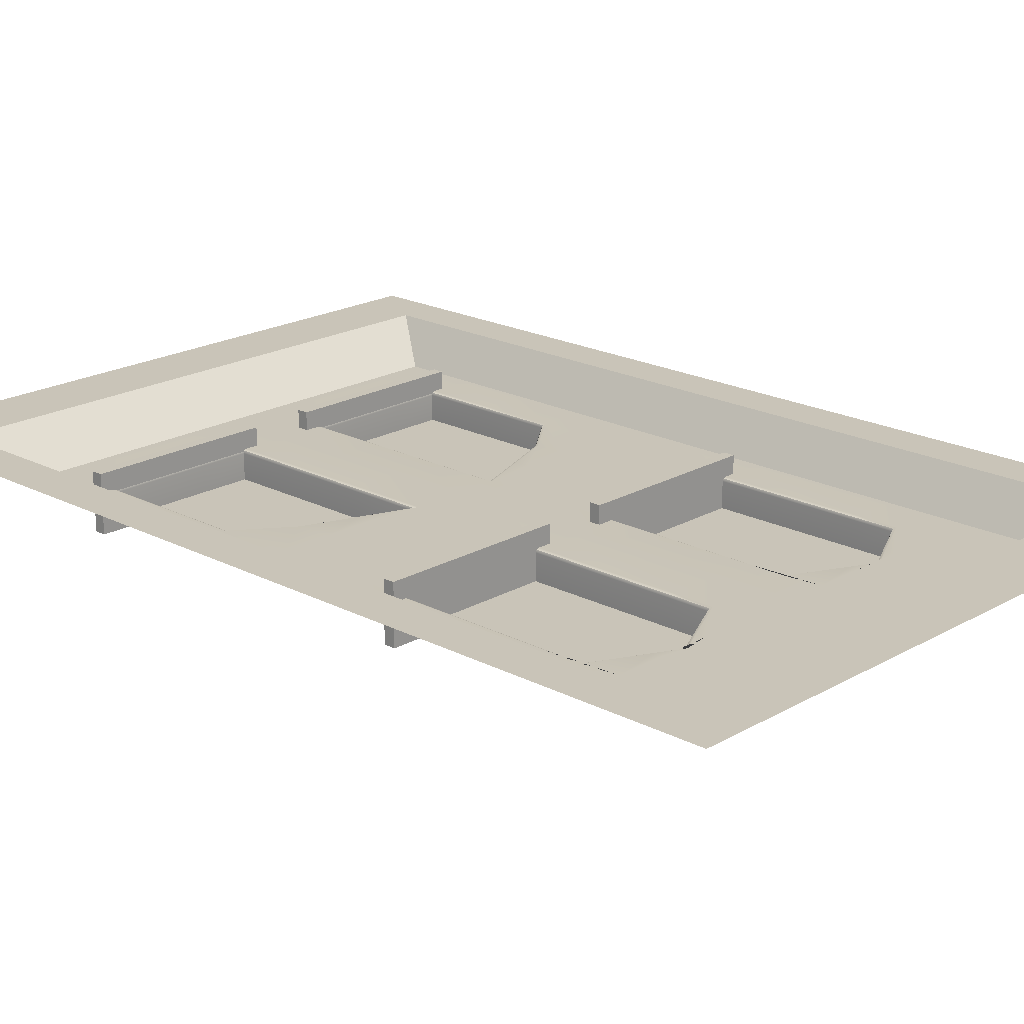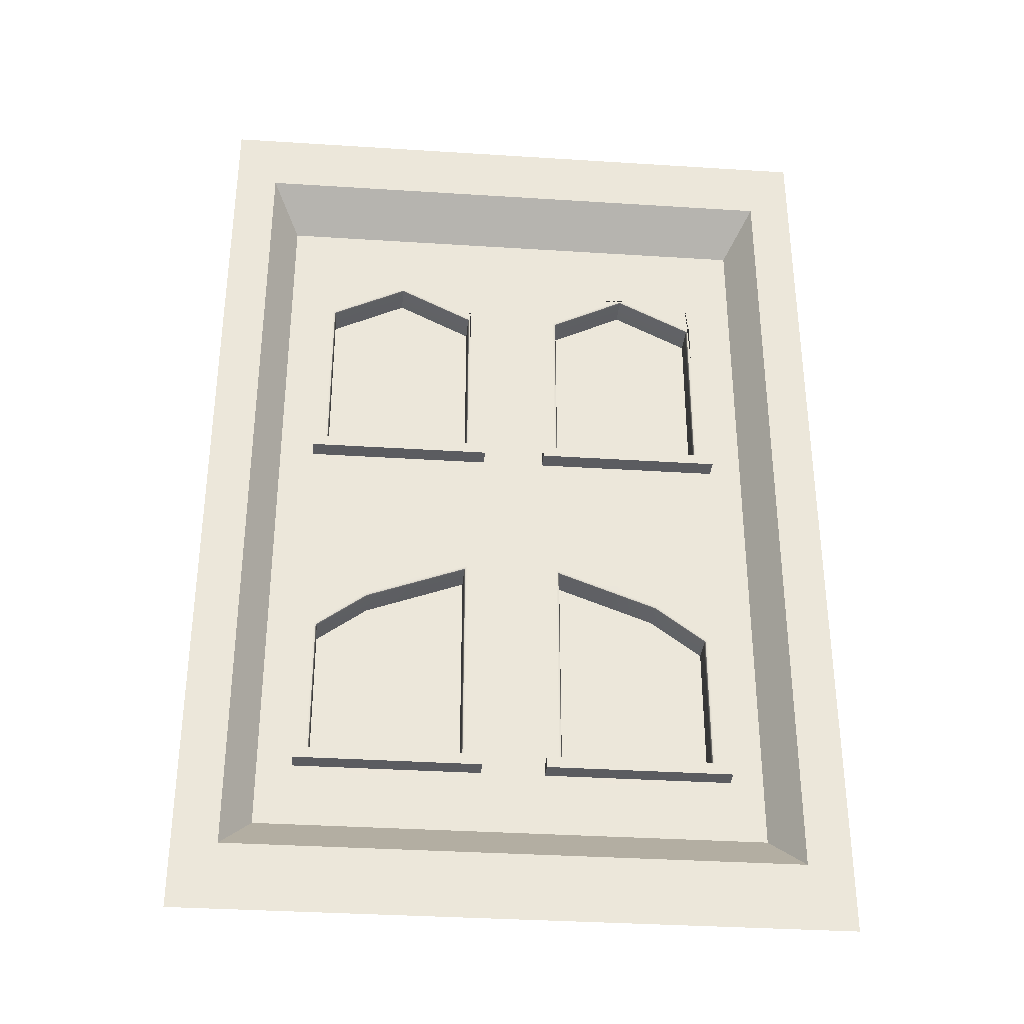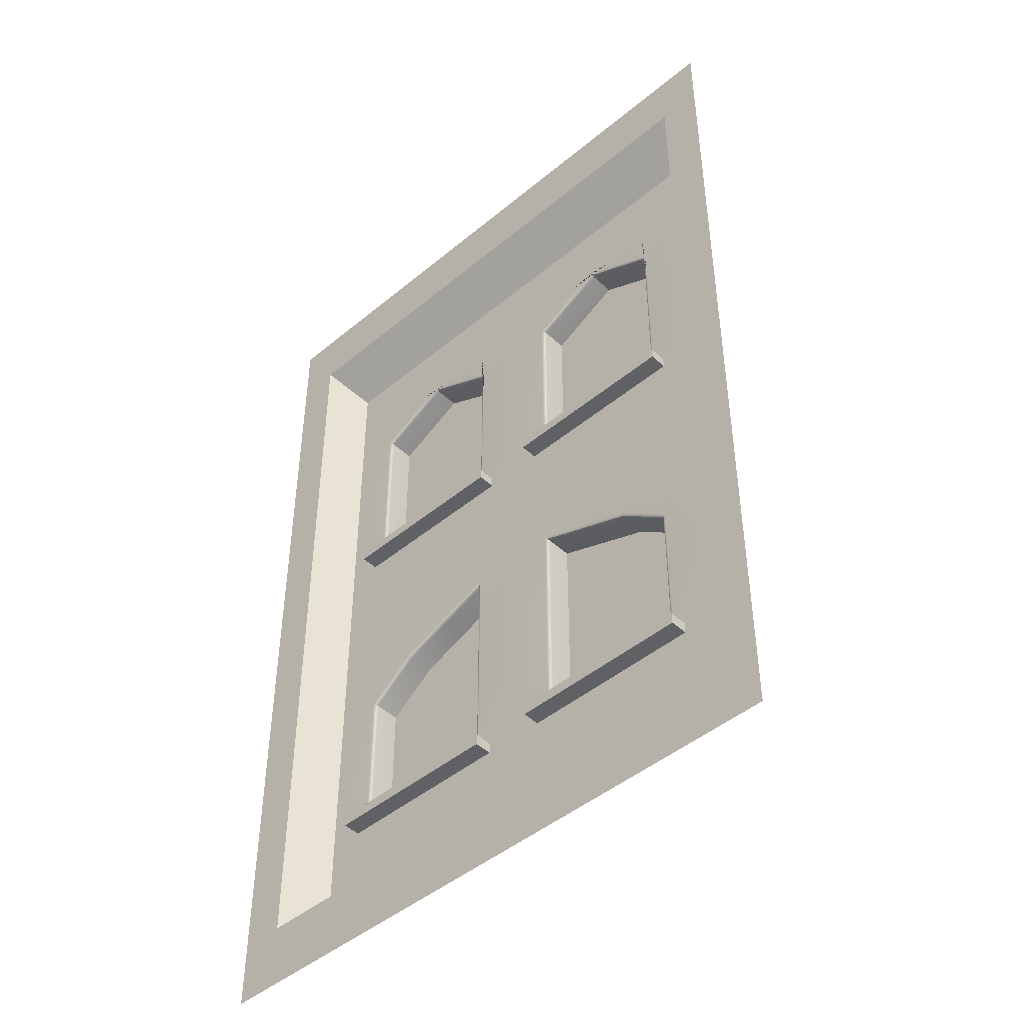
<metadata>
{"format":"obj","ext":"obj","renderer":"f3d","projection":"perspective","resolution":1024,"background":"white","views":[{"elev":20.2,"azim":133.6,"up":"+Z"},{"elev":-34.9,"azim":-4.9,"up":"+Y"},{"elev":-46.2,"azim":43.5,"up":"+Y"}]}
</metadata>
<code>
g default
v -3.721 -5.429 -0.4039
v -0.5305 -5.429 -0.4039
v -3.721 -5.233 -0.4039
v -0.5305 -5.233 -0.4039
v -3.721 -5.233 -1.404
v -0.5305 -5.233 -1.404
v -3.721 -5.429 -1.404
v -0.5305 -5.429 -1.404
v 0.5654 -5.429 -0.4039
v 3.756 -5.429 -0.4039
v 0.5654 -5.233 -0.4039
v 3.756 -5.233 -0.4039
v 0.5654 -5.233 -1.404
v 3.756 -5.233 -1.404
v 0.5654 -5.429 -1.404
v 3.756 -5.429 -1.404
v 0.5654 1.11 -0.4039
v 3.756 1.11 -0.4039
v 0.5654 1.306 -0.4039
v 3.756 1.306 -0.4039
v 0.5654 1.306 -1.404
v 3.756 1.306 -1.404
v 0.5654 1.11 -1.404
v 3.756 1.11 -1.404
v -3.721 1.11 -0.4039
v -0.5305 1.11 -0.4039
v -3.721 1.306 -0.4039
v -0.5305 1.306 -0.4039
v -3.721 1.306 -1.404
v -0.5305 1.306 -1.404
v -3.721 1.11 -1.404
v -0.5305 1.11 -1.404
v -4.326 -6.527 -0.7159
v -3.461 -6.527 -0.7159
v -2.596 -6.527 -0.7159
v -1.73 -6.527 -0.7159
v -0.8652 -6.527 -0.7159
v 0 -6.527 -0.7159
v 0.8652 -6.527 -0.7159
v 1.73 -6.527 -0.7159
v 2.596 -6.527 -0.7159
v 3.461 -6.527 -0.7159
v 4.326 -6.527 -0.7159
v -4.326 -5.221 -0.7159
v 0 -5.221 -0.7159
v 4.326 -5.221 -0.7159
v -4.326 -3.916 -0.7159
v 0 -3.916 -0.7159
v 4.326 -3.916 -0.7159
v -4.326 -2.611 -0.7159
v 0 -2.611 -0.7159
v 4.326 -2.611 -0.7159
v -4.326 -1.305 -0.7159
v -3.461 -1.305 -0.7159
v -2.596 -1.305 -0.7159
v -1.73 -1.305 -0.7159
v 0 -1.305 -0.7159
v 1.73 -1.305 -0.7159
v 2.596 -1.305 -0.7159
v 3.461 -1.305 -0.7159
v 4.326 -1.305 -0.7159
v -4.326 0 -0.7159
v -3.461 0 -0.7159
v -2.596 0 -0.7159
v -1.73 0 -0.7159
v -0.8652 0 -0.7159
v 0 0 -0.7159
v 0.8652 0 -0.7159
v 1.73 0 -0.7159
v 2.596 0 -0.7159
v 3.461 0 -0.7159
v 4.326 0 -0.7159
v -4.326 1.305 -0.7159
v -2.596 1.305 -0.7159
v -1.73 1.305 -0.7159
v 0 1.305 -0.7159
v 1.73 1.305 -0.7159
v 2.596 1.305 -0.7159
v 4.326 1.305 -0.7159
v -4.326 2.611 -0.7159
v 0 2.611 -0.7159
v 4.326 2.611 -0.7159
v -4.326 3.916 -0.7159
v 0 3.916 -0.7159
v 4.326 3.916 -0.7159
v -4.326 5.221 -0.7159
v -3.461 5.221 -0.7159
v -2.596 5.221 -0.7159
v -1.73 5.221 -0.7159
v -0.8652 5.221 -0.7159
v 0 5.221 -0.7159
v 0.8652 5.221 -0.7159
v 1.73 5.221 -0.7159
v 2.596 5.221 -0.7159
v 3.461 5.221 -0.7159
v 4.326 5.221 -0.7159
v -4.326 6.527 -0.7159
v -3.461 6.527 -0.7159
v -2.596 6.527 -0.7159
v -1.73 6.527 -0.7159
v -0.8652 6.527 -0.7159
v 0 6.527 -0.7159
v 0.8652 6.527 -0.7159
v 1.73 6.527 -0.7159
v 2.596 6.527 -0.7159
v 3.461 6.527 -0.7159
v 4.326 6.527 -0.7159
v -3.461 -5.221 -1.226
v -2.596 -5.221 -1.226
v -2.596 -3.916 -1.226
v -3.461 -3.916 -1.226
v -1.73 -5.221 -1.226
v -1.73 -3.916 -1.226
v -0.8652 -5.221 -1.226
v -0.8652 -3.916 -1.226
v -2.596 -2.611 -1.226
v -3.461 -2.611 -1.226
v -1.73 -2.611 -1.226
v -0.8652 -2.611 -1.226
v -2.596 -1.958 -1.226
v -1.73 -1.632 -1.226
v -0.8652 -1.305 -1.226
v 0.8652 -5.221 -1.226
v 1.73 -5.221 -1.226
v 1.73 -3.916 -1.226
v 0.8652 -3.916 -1.226
v 2.596 -5.221 -1.226
v 2.596 -3.916 -1.226
v 3.461 -5.221 -1.226
v 3.461 -3.916 -1.226
v 1.73 -2.611 -1.226
v 0.8652 -2.611 -1.226
v 2.596 -2.611 -1.226
v 3.461 -2.611 -1.226
v 1.73 -1.632 -1.226
v 0.8652 -1.305 -1.226
v 2.596 -1.958 -1.226
v -3.461 1.305 -1.226
v -2.596 1.305 -1.226
v -2.596 2.611 -1.226
v -3.461 2.611 -1.226
v -1.73 1.305 -1.226
v -1.73 2.611 -1.226
v -0.8652 1.305 -1.226
v -0.8652 2.611 -1.226
v -2.596 3.916 -1.226
v -3.461 3.916 -1.226
v -1.73 3.916 -1.226
v -0.8652 3.916 -1.226
v -3.461 4.569 -1.226
v -2.596 4.569 -1.226
v -2.596 5.004 -1.226
v -1.73 4.569 -1.226
v -1.73 5.004 -1.226
v -2.163 5.221 -1.226
v -0.8652 4.569 -1.226
v 0.8652 1.305 -1.226
v 1.73 1.305 -1.226
v 1.73 2.611 -1.226
v 0.8652 2.611 -1.226
v 2.596 1.305 -1.226
v 2.596 2.611 -1.226
v 3.461 1.305 -1.226
v 3.461 2.611 -1.226
v 1.73 3.916 -1.226
v 0.8652 3.916 -1.226
v 2.596 3.916 -1.226
v 3.461 3.916 -1.226
v 1.73 4.569 -1.226
v 0.8652 4.569 -1.226
v 2.596 4.569 -1.226
v 3.461 4.569 -1.226
v 2.596 5.004 -1.226
v 2.163 5.221 -1.226
v 1.73 5.004 -1.226
v -4.808 -7.254 0
v -3.847 -7.254 0
v -4.808 -5.803 0
v -2.885 -7.254 0
v -1.923 -7.254 0
v -0.9616 -7.254 0
v 0 -7.254 0
v 0.9616 -7.254 0
v 1.923 -7.254 0
v 2.885 -7.254 0
v 3.847 -7.254 0
v 4.808 -7.254 0
v 4.808 -5.803 0
v -4.808 -4.352 0
v 4.808 -4.352 0
v -4.808 -2.902 0
v 4.808 -2.902 0
v -4.808 -1.451 0
v 4.808 -1.451 0
v -4.808 0 0
v 4.808 0 0
v -4.808 1.451 0
v 4.808 1.451 0
v -4.808 2.902 0
v 4.808 2.902 0
v -4.808 4.352 0
v 4.808 4.352 0
v -4.808 5.803 0
v 4.808 5.803 0
v -4.808 7.254 0
v 4.808 7.254 0
v -3.847 7.254 0
v -2.885 7.254 0
v -1.923 7.254 0
v -0.9616 7.254 0
v 0 7.254 0
v 0.9616 7.254 0
v 1.923 7.254 0
v 2.885 7.254 0
v 3.847 7.254 0
v -5.567 -8.398 0
v -4.453 -8.398 0
v -5.567 -6.718 0
v -3.34 -8.398 0
v -2.227 -8.398 0
v -1.113 -8.398 0
v 0 -8.398 0
v 1.113 -8.398 0
v 2.227 -8.398 0
v 3.34 -8.398 0
v 4.453 -8.398 0
v 5.567 -8.398 0
v 5.567 -6.718 0
v -5.567 -5.039 0
v 5.567 -5.039 0
v -5.567 -3.359 0
v 5.567 -3.359 0
v -5.567 -1.68 0
v 5.567 -1.68 0
v -5.567 0 0
v 5.567 0 0
v -5.567 1.68 0
v 5.567 1.68 0
v -5.567 3.359 0
v 5.567 3.359 0
v -5.567 5.039 0
v 5.567 5.039 0
v -5.567 6.718 0
v 5.567 6.718 0
v -5.567 8.398 0
v 5.567 8.398 0
v -4.453 8.398 0
v -3.34 8.398 0
v -2.227 8.398 0
v -1.113 8.398 0
v 0 8.398 0
v 1.113 8.398 0
v 2.227 8.398 0
v 3.34 8.398 0
v 4.453 8.398 0
v -3.523 -5.283 -0.7159
v -3.479 -5.239 -0.7341
v -3.461 -5.221 -0.7778
v -2.596 -5.283 -0.7159
v -2.596 -5.239 -0.7341
v -2.596 -5.221 -0.7778
v -3.523 -3.916 -0.7159
v -3.479 -3.916 -0.7341
v -3.461 -3.916 -0.7778
v -1.73 -5.283 -0.7159
v -1.73 -5.239 -0.7341
v -1.73 -5.221 -0.7778
v -0.8034 -5.283 -0.7159
v -0.8471 -5.239 -0.7341
v -0.8652 -5.221 -0.7778
v -0.8034 -3.916 -0.7159
v -0.8471 -3.916 -0.7341
v -0.8652 -3.916 -0.7778
v 0.8034 -5.283 -0.7159
v 0.8471 -5.239 -0.7341
v 0.8652 -5.221 -0.7778
v 1.73 -5.283 -0.7159
v 1.73 -5.239 -0.7341
v 1.73 -5.221 -0.7778
v 0.8034 -3.916 -0.7159
v 0.8471 -3.916 -0.7341
v 0.8652 -3.916 -0.7778
v 2.596 -5.283 -0.7159
v 2.596 -5.239 -0.7341
v 2.596 -5.221 -0.7778
v 3.523 -5.283 -0.7159
v 3.479 -5.239 -0.7341
v 3.461 -5.221 -0.7778
v 3.523 -3.916 -0.7159
v 3.479 -3.916 -0.7341
v 3.461 -3.916 -0.7778
v -3.523 -2.58 -0.7159
v -3.479 -2.602 -0.7341
v -3.461 -2.611 -0.7778
v -0.8034 -2.611 -0.7159
v -0.8471 -2.611 -0.7341
v -0.8652 -2.611 -0.7778
v 0.8034 -2.611 -0.7159
v 0.8471 -2.611 -0.7341
v 0.8652 -2.611 -0.7778
v 3.523 -2.58 -0.7159
v 3.479 -2.602 -0.7341
v 3.461 -2.611 -0.7778
v -0.8034 -1.216 -0.7159
v -0.8471 -1.279 -0.7341
v -0.8652 -1.305 -0.7778
v 0.8034 -1.216 -0.7159
v 0.8471 -1.279 -0.7341
v 0.8652 -1.305 -0.7778
v -3.461 1.305 -0.7778
v -3.479 1.305 -0.7341
v -3.523 1.305 -0.7159
v -3.461 1.24 -0.7159
v -3.395 1.305 -0.7159
v -3.523 2.611 -0.7159
v -3.479 2.611 -0.7341
v -3.461 2.611 -0.7778
v -0.8652 1.305 -0.7778
v -0.9309 1.305 -0.7159
v -0.8652 1.24 -0.7159
v -0.8034 1.305 -0.7159
v -0.8471 1.305 -0.7341
v -0.8034 2.611 -0.7159
v -0.8471 2.611 -0.7341
v -0.8652 2.611 -0.7778
v 0.8652 1.305 -0.7778
v 0.8471 1.305 -0.7341
v 0.8034 1.305 -0.7159
v 0.8652 1.24 -0.7159
v 0.9309 1.305 -0.7159
v 0.8034 2.611 -0.7159
v 0.8471 2.611 -0.7341
v 0.8652 2.611 -0.7778
v 3.461 1.305 -0.7778
v 3.395 1.305 -0.7159
v 3.461 1.24 -0.7159
v 3.523 1.305 -0.7159
v 3.479 1.305 -0.7341
v 3.523 2.611 -0.7159
v 3.479 2.611 -0.7341
v 3.461 2.611 -0.7778
v -3.523 3.916 -0.7159
v -3.479 3.916 -0.7341
v -3.461 3.916 -0.7778
v -0.8034 3.916 -0.7159
v -0.8471 3.916 -0.7341
v -0.8652 3.916 -0.7778
v 0.8034 3.916 -0.7159
v 0.8471 3.916 -0.7341
v 0.8652 3.916 -0.7778
v 3.523 3.916 -0.7159
v 3.479 3.916 -0.7341
v 3.461 3.916 -0.7778
v -3.523 4.607 -0.7159
v -3.479 4.58 -0.7341
v -3.461 4.569 -0.7778
v -0.8034 4.607 -0.7159
v -0.8471 4.58 -0.7341
v -0.8652 4.569 -0.7778
v 0.8034 4.607 -0.7159
v 0.8471 4.58 -0.7341
v 0.8652 4.569 -0.7778
v 3.523 4.607 -0.7159
v 3.479 4.58 -0.7341
v 3.461 4.569 -0.7778
v -2.163 5.291 -0.7159
v -2.163 5.242 -0.7341
v -2.163 5.221 -0.7778
v -2.596 5.069 -0.7159
v -2.596 5.023 -0.7351
v -2.596 5.004 -0.7812
v -1.73 5.069 -0.7159
v -1.73 5.023 -0.7351
v -1.73 5.004 -0.7812
v 1.73 5.069 -0.7159
v 1.73 5.023 -0.7351
v 1.73 5.004 -0.7812
v 2.163 5.291 -0.7159
v 2.163 5.242 -0.7341
v 2.163 5.221 -0.7778
v 2.596 5.069 -0.7159
v 2.596 5.023 -0.7351
v 2.596 5.004 -0.7812
v -1.73 -1.568 -0.7159
v -1.73 -1.613 -0.7347
v -1.73 -1.632 -0.7798
v -2.626 -1.903 -0.7159
v -2.605 -1.942 -0.7341
v -2.596 -1.958 -0.7778
v 1.73 -1.568 -0.7159
v 1.73 -1.613 -0.7347
v 1.73 -1.632 -0.7798
v 2.626 -1.903 -0.7159
v 2.605 -1.942 -0.7341
v 2.596 -1.958 -0.7778
v -3.461 1.305 -0.7159
v -0.8652 1.305 -0.7159
v 0.8652 1.305 -0.7159
v 3.461 1.305 -0.7159
g wall
f 1 2 4 3
f 3 4 6 5
f 5 6 8 7
f 7 8 2 1
f 2 8 6 4
f 7 1 3 5
f 9 10 12 11
f 11 12 14 13
f 13 14 16 15
f 15 16 10 9
f 10 16 14 12
f 15 9 11 13
f 17 18 20 19
f 19 20 22 21
f 21 22 24 23
f 23 24 18 17
f 18 24 22 20
f 23 17 19 21
f 25 26 28 27
f 27 28 30 29
f 29 30 32 31
f 31 32 26 25
f 26 32 30 28
f 31 25 27 29
f 108 109 110 111
f 109 112 113 110
f 112 114 115 113
f 123 124 125 126
f 124 127 128 125
f 127 129 130 128
f 111 110 116 117
f 110 113 118 116
f 113 115 119 118
f 126 125 131 132
f 125 128 133 131
f 128 130 134 133
f 117 116 120
f 116 118 121 120
f 118 119 122 121
f 53 54 63 62
f 54 55 64 63
f 55 56 65 64
f 58 59 70 69
f 59 60 71 70
f 60 61 72 71
f 62 63 313 312 73
f 63 64 74 314 313
f 64 65 75 74
f 65 66 320 319 75
f 66 67 76 321 320
f 67 68 329 328 76
f 68 69 77 330 329
f 69 70 78 77
f 70 71 336 335 78
f 71 72 79 337 336
f 138 139 140 141
f 139 142 143 140
f 142 144 145 143
f 157 158 159 160
f 158 161 162 159
f 161 163 164 162
f 141 140 146 147
f 140 143 148 146
f 143 145 149 148
f 160 159 165 166
f 159 162 167 165
f 162 164 168 167
f 150 151 152
f 151 153 154 155 152
f 153 156 154
f 86 87 98 97
f 87 88 99 98
f 89 90 101 100
f 90 91 102 101
f 91 92 103 102
f 92 93 104 103
f 94 95 106 105
f 95 96 107 106
f 147 146 151 150
f 146 148 153 151
f 148 149 156 153
f 166 165 169 170
f 165 167 171 169
f 167 168 172 171
f 171 172 173
f 169 171 173 174 175
f 170 169 175
f 132 131 135 136
f 131 133 137 135
f 133 134 137
f 74 75 142 139
f 75 319 318 144 142
f 77 78 161 158
f 78 335 334 163 161
f 34 33 176 177
f 33 44 178 176
f 35 34 177 179
f 36 35 179 180
f 37 36 180 181
f 38 37 181 182
f 39 38 182 183
f 40 39 183 184
f 41 40 184 185
f 42 41 185 186
f 43 42 186 187
f 46 43 187 188
f 44 47 189 178
f 49 46 188 190
f 47 50 191 189
f 52 49 190 192
f 50 53 193 191
f 61 52 192 194
f 53 62 195 193
f 72 61 194 196
f 62 73 197 195
f 79 72 196 198
f 73 80 199 197
f 82 79 198 200
f 80 83 201 199
f 85 82 200 202
f 83 86 203 201
f 96 85 202 204
f 86 97 205 203
f 107 96 204 206
f 97 98 207 205
f 98 99 208 207
f 99 100 209 208
f 100 101 210 209
f 101 102 211 210
f 102 103 212 211
f 103 104 213 212
f 104 105 214 213
f 105 106 215 214
f 106 107 206 215
f 177 176 216 217
f 176 178 218 216
f 179 177 217 219
f 180 179 219 220
f 181 180 220 221
f 182 181 221 222
f 183 182 222 223
f 184 183 223 224
f 185 184 224 225
f 186 185 225 226
f 187 186 226 227
f 188 187 227 228
f 178 189 229 218
f 190 188 228 230
f 189 191 231 229
f 192 190 230 232
f 191 193 233 231
f 194 192 232 234
f 193 195 235 233
f 196 194 234 236
f 195 197 237 235
f 198 196 236 238
f 197 199 239 237
f 200 198 238 240
f 199 201 241 239
f 202 200 240 242
f 201 203 243 241
f 204 202 242 244
f 203 205 245 243
f 206 204 244 246
f 205 207 247 245
f 207 208 248 247
f 208 209 249 248
f 209 210 250 249
f 210 211 251 250
f 211 212 252 251
f 212 213 253 252
f 213 214 254 253
f 214 215 255 254
f 215 206 246 255
f 310 314 74 139 138
f 326 330 77 158 157
f 312 311 316 315
f 311 310 317 316
f 328 327 332 331
f 327 326 333 332
f 33 34 256 44
f 34 35 259 256
f 35 36 265 259
f 36 37 268 265
f 37 38 45 268
f 38 39 274 45
f 39 40 277 274
f 40 41 283 277
f 41 42 286 283
f 42 43 46 286
f 44 256 262 47
f 268 45 48 271
f 45 274 280 48
f 286 46 49 289
f 47 262 292 50
f 271 48 51 295
f 48 280 298 51
f 289 49 52 301
f 50 292 54 53
f 295 51 57 304
f 51 298 307 57
f 307 390 58
f 390 393 59 58
f 393 301 60 59
f 301 52 61 60
f 56 304 66 65
f 304 57 67 66
f 57 307 68 67
f 307 58 69 68
f 73 312 315 80
f 323 321 76 81
f 76 328 331 81
f 339 337 79 82
f 80 315 342 83
f 323 81 84 345
f 81 331 348 84
f 339 82 85 351
f 83 342 354 87 86
f 345 84 91 90 357
f 84 348 360 92 91
f 360 375 93 92
f 375 378 93
f 381 363 95 94
f 351 85 96 95 363
f 88 366 89 100 99
f 93 378 94 105 104
f 369 366 88
f 354 369 88 87
f 372 357 90 89
f 366 372 89
f 378 381 94
f 384 304 56
f 387 384 56 55
f 292 387 55 54
f 258 261 109 108
f 264 258 108 111
f 261 267 112 109
f 267 270 114 112
f 270 273 115 114
f 294 264 111 117
f 273 297 119 115
f 389 294 117 120
f 386 389 120 121
f 297 306 122 119
f 306 386 121 122
f 276 279 124 123
f 282 276 123 126
f 279 285 127 124
f 285 288 129 127
f 288 291 130 129
f 300 282 126 132
f 291 303 134 130
f 392 309 136 135
f 309 300 132 136
f 395 392 135 137
f 303 395 137 134
f 317 310 138 141
f 318 325 145 144
f 344 317 141 147
f 325 347 149 145
f 371 356 150 152
f 374 368 155 154
f 368 371 152 155
f 359 374 154 156
f 356 344 147 150
f 347 359 156 149
f 333 326 157 160
f 334 341 164 163
f 350 333 160 166
f 341 353 168 164
f 362 350 166 170
f 353 365 172 168
f 365 383 173 172
f 383 380 174 173
f 380 377 175 174
f 377 362 170 175
f 256 257 263 262
f 257 258 264 263
f 258 257 260 261
f 257 256 259 260
f 262 263 293 292
f 263 264 294 293
f 261 260 266 267
f 260 259 265 266
f 267 266 269 270
f 266 265 268 269
f 270 269 272 273
f 269 268 271 272
f 274 275 281 280
f 275 276 282 281
f 276 275 278 279
f 275 274 277 278
f 280 281 299 298
f 281 282 300 299
f 279 278 284 285
f 278 277 283 284
f 285 284 287 288
f 284 283 286 287
f 288 287 290 291
f 287 286 289 290
f 292 293 388 387
f 293 294 389 388
f 273 272 296 297
f 272 271 295 296
f 298 299 308 307
f 299 300 309 308
f 291 290 302 303
f 290 289 301 302
f 297 296 305 306
f 296 295 304 305
f 307 308 391 390
f 308 309 392 391
f 315 316 343 342
f 316 317 344 343
f 318 322 324 325
f 322 321 323 324
f 331 332 349 348
f 332 333 350 349
f 334 338 340 341
f 338 337 339 340
f 342 343 355 354
f 343 344 356 355
f 325 324 346 347
f 324 323 345 346
f 348 349 361 360
f 349 350 362 361
f 341 340 352 353
f 340 339 351 352
f 354 355 370 369
f 355 356 371 370
f 347 346 358 359
f 346 345 357 358
f 360 361 376 375
f 361 362 377 376
f 353 352 364 365
f 352 351 363 364
f 366 367 373 372
f 367 368 374 373
f 368 367 370 371
f 367 366 369 370
f 359 358 373 374
f 358 357 372 373
f 375 376 379 378
f 376 377 380 379
f 378 379 382 381
f 379 380 383 382
f 365 364 382 383
f 364 363 381 382
f 306 305 385 386
f 305 304 384 385
f 386 385 388 389
f 385 384 387 388
f 390 391 394 393
f 391 392 395 394
f 303 302 394 395
f 302 301 393 394
f 310 311 396 314
f 314 396 313
f 313 396 311 312
f 321 322 397 320
f 320 397 319
f 319 397 322 318
f 326 327 398 330
f 330 398 329
f 329 398 327 328
f 337 338 399 336
f 336 399 335
f 335 399 338 334

</code>
